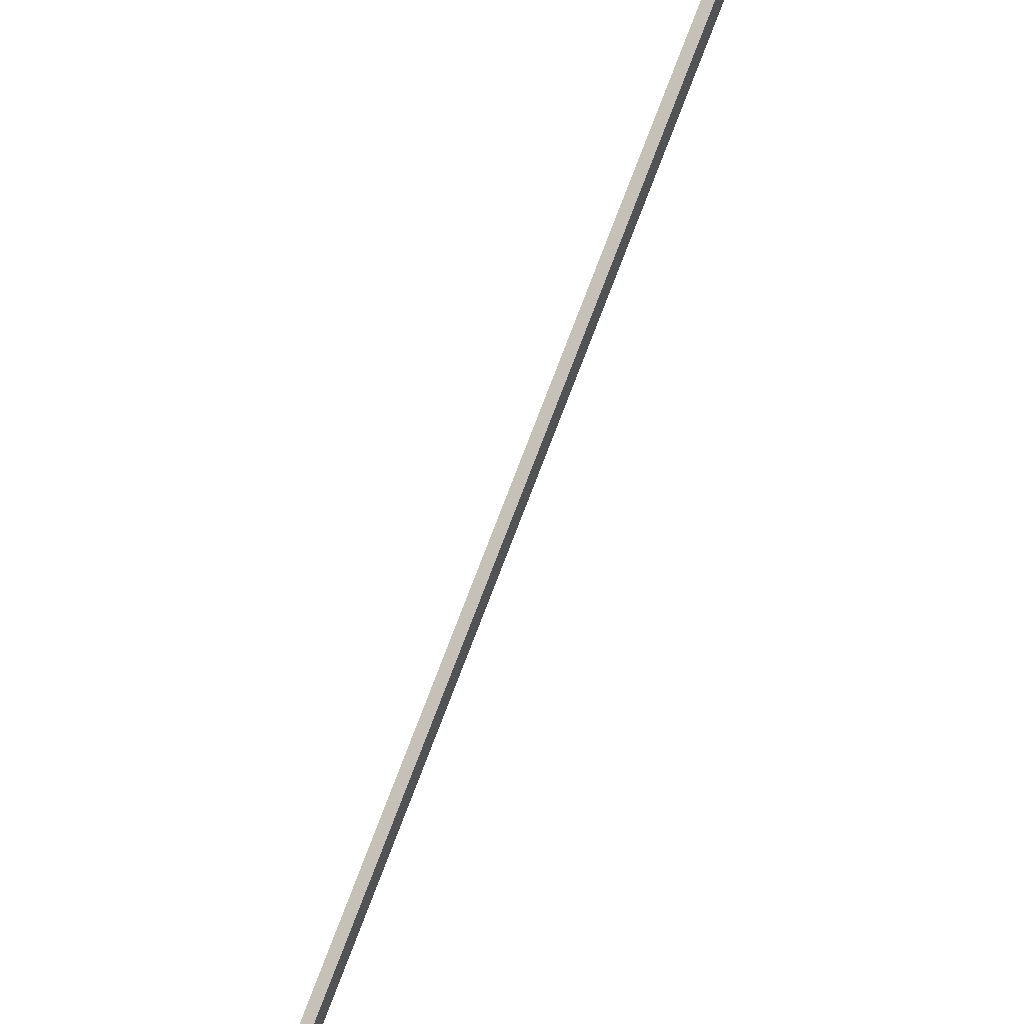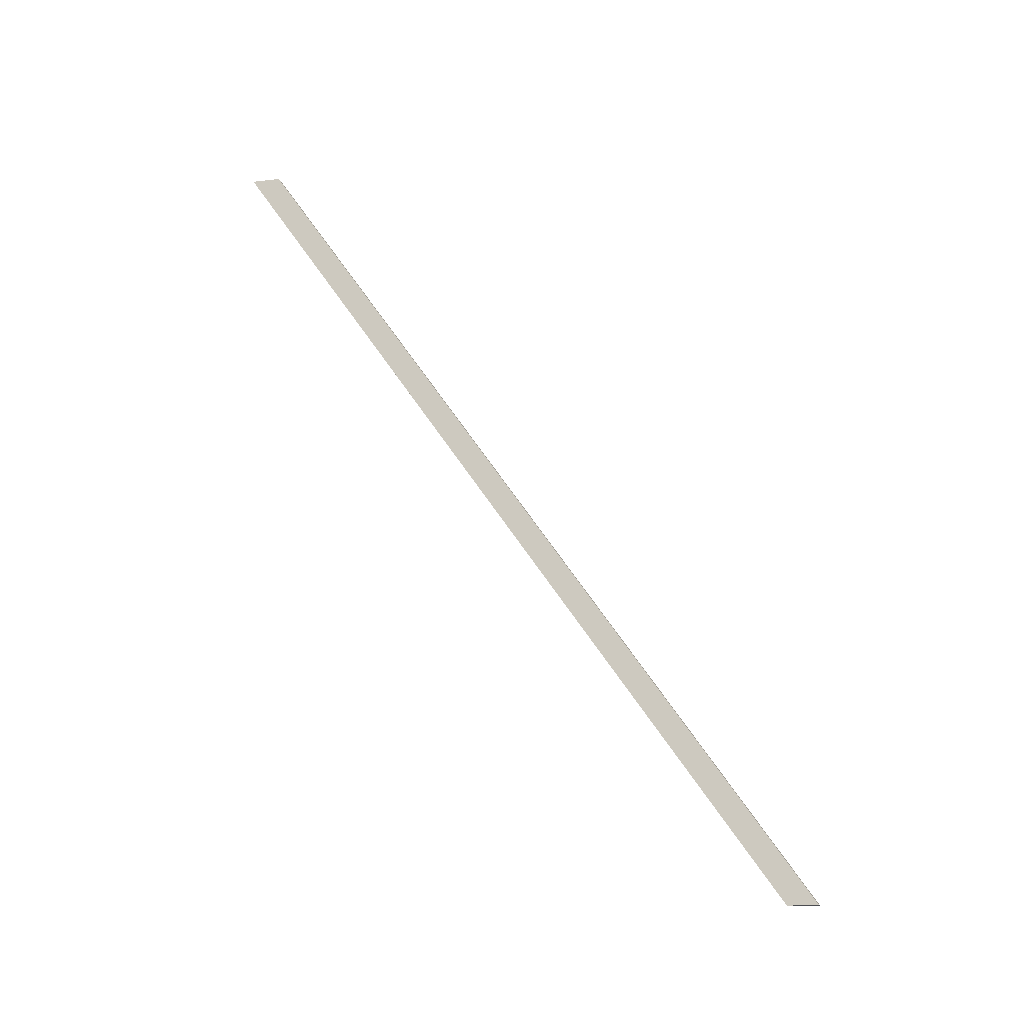
<metadata>
{"format":"obj","ext":"obj","renderer":"f3d","projection":"perspective","resolution":1024,"background":"white","views":[{"elev":51.4,"azim":-153.5,"up":"+Y"},{"elev":-15.0,"azim":-75.7,"up":"+Z"}]}
</metadata>
<code>
v 0.2567 -0.3021 -0.004421
v 0.2567 0.09583 0.561
v 0.2567 0.07463 0.561
v 0.2645 -0.3021 -0.004421
v 0.2645 0.07463 0.561
v 0.2645 -0.3233 -0.004421
v 0.2567 -0.3127 -0.004421
v 0.2567 -0.3233 -0.004421
v 0.2645 0.09583 0.561
f 9 2 5
f 6 3 8
f 4 9 5
f 7 6 8
f 3 6 5
f 2 4 1
f 3 2 1
f 4 6 7
f 3 7 8
f 7 1 4
f 9 4 2
f 5 6 4
f 3 1 7
f 2 3 5

</code>
